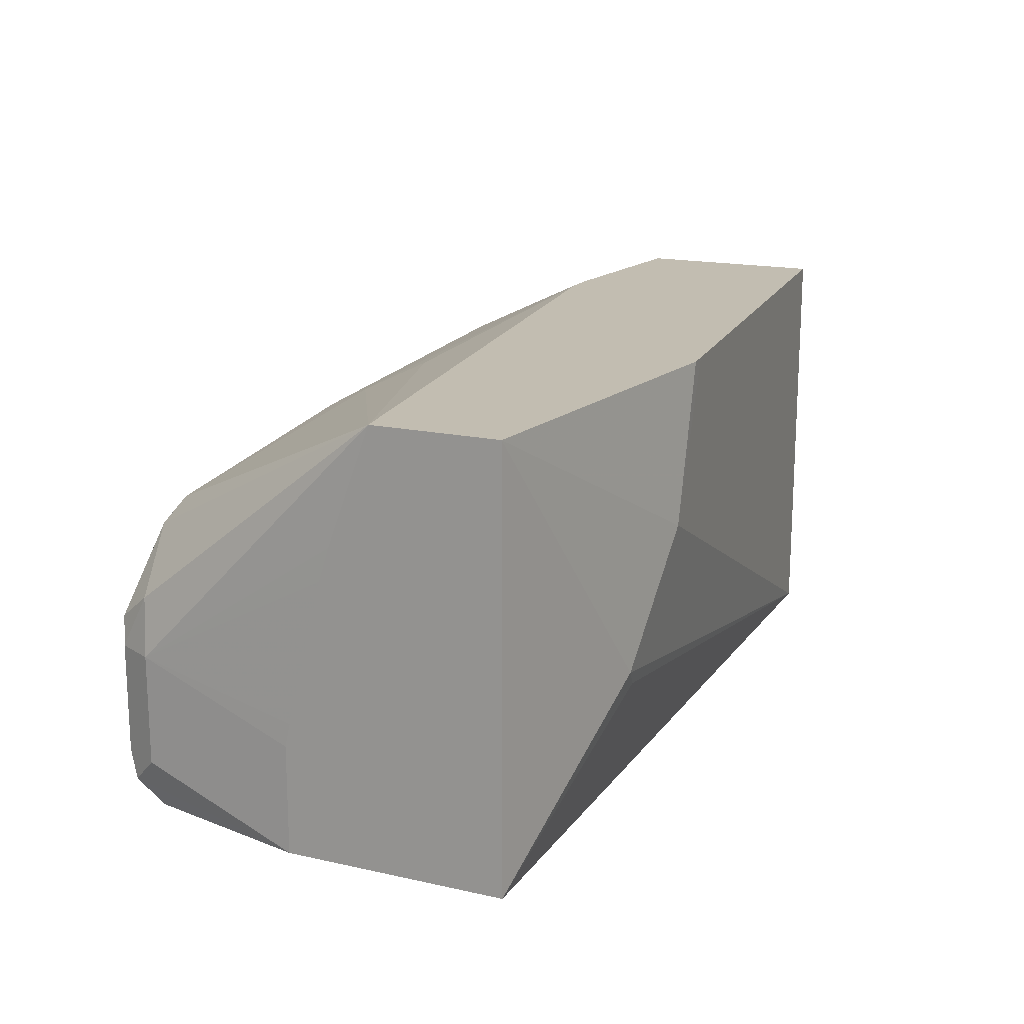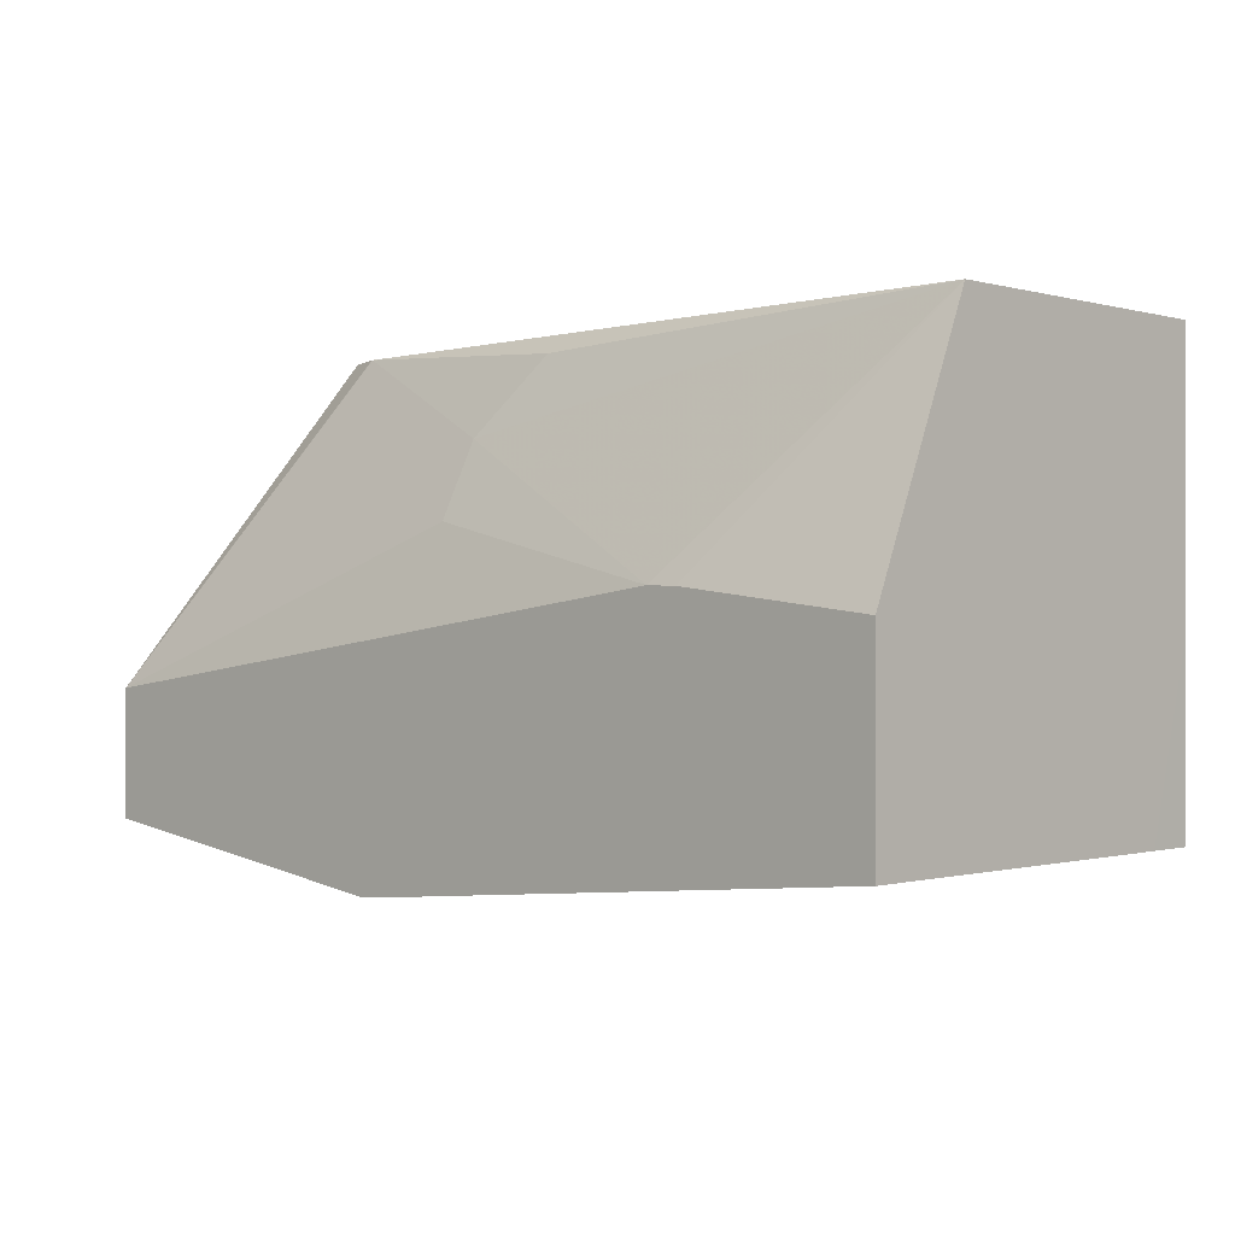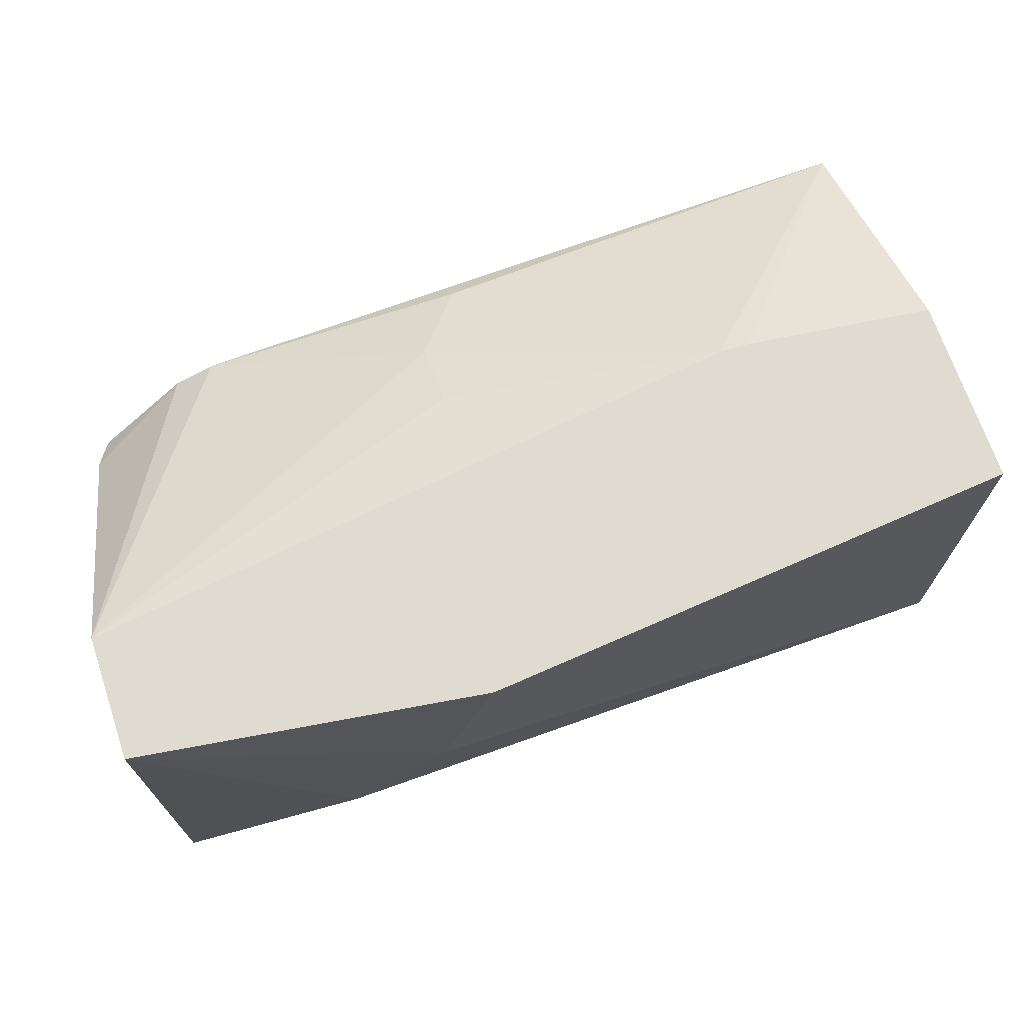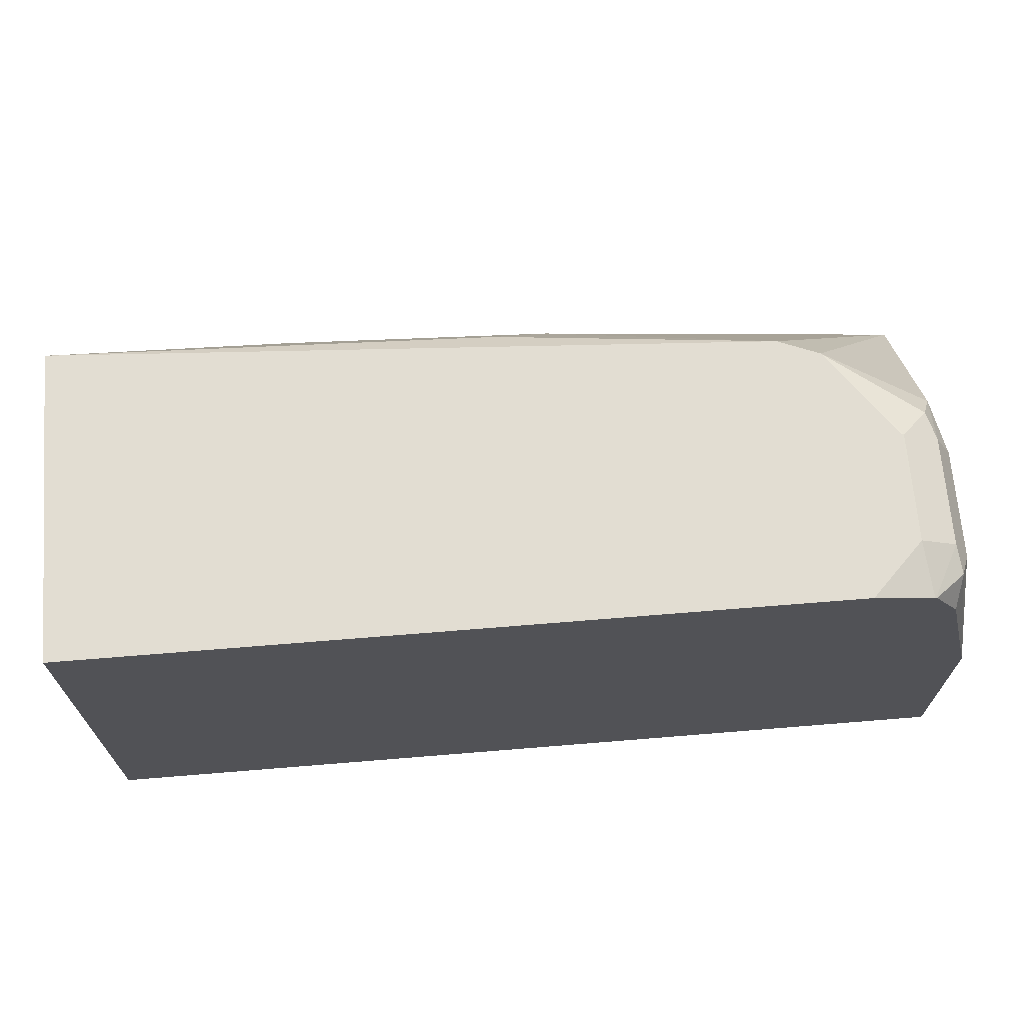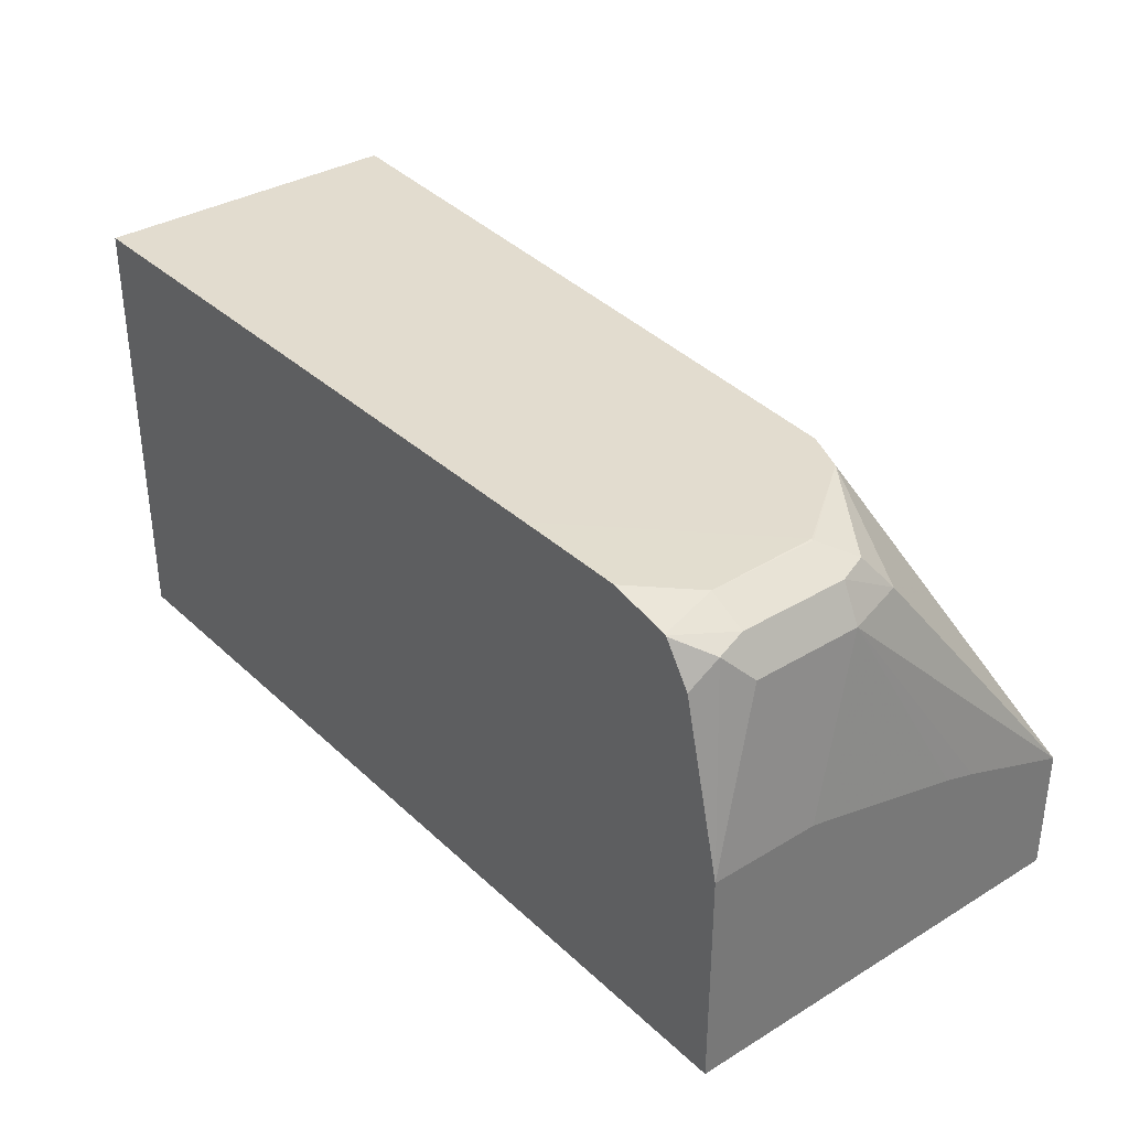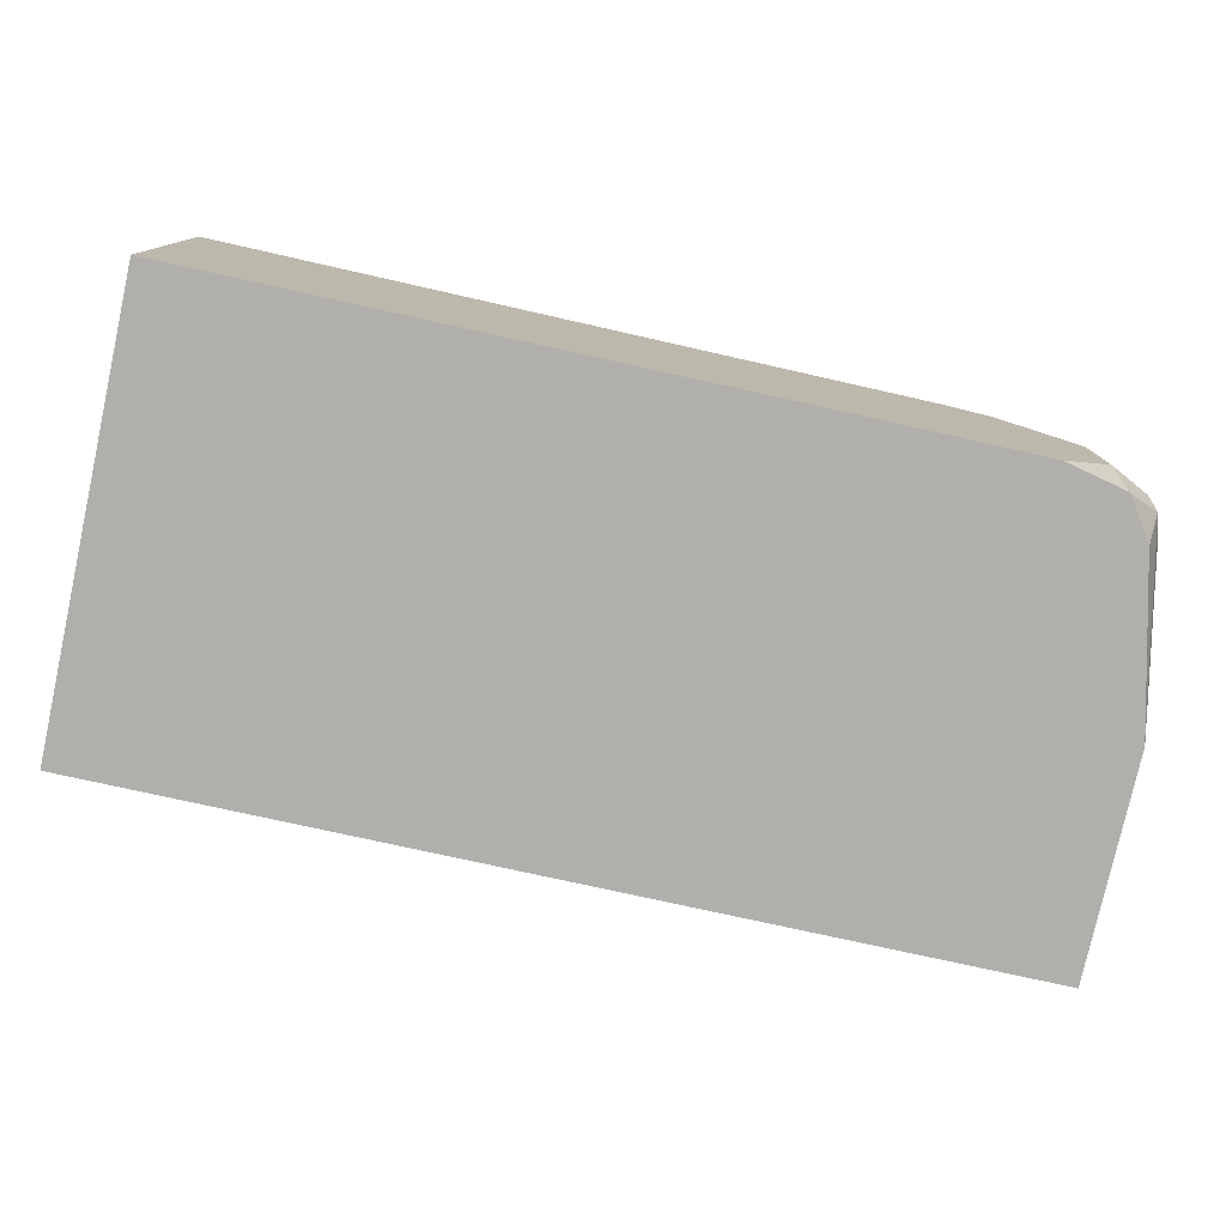
<metadata>
{"format":"obj","ext":"obj","renderer":"f3d","projection":"perspective","resolution":1024,"background":"white","views":[{"elev":17.0,"azim":-65.9,"up":"+Z"},{"elev":-0.4,"azim":43.4,"up":"+Y"},{"elev":69.8,"azim":-18.7,"up":"+Z"},{"elev":68.2,"azim":175.3,"up":"+Y"},{"elev":34.7,"azim":-129.1,"up":"+Y"},{"elev":-78.2,"azim":167.6,"up":"+Z"}]}
</metadata>
<code>
v 0.1061 -0.1698 -0.06368
v 0.1273 -0.1679 -0.005028
v -0.008017 -0.1485 -0.005028
v 0.06722 -0.1662 -0.1096
v 0.3407 -0.1485 -0.1692
v 0.1349 -0.1673 -0.005028
v -0.008017 -0.1 -0.005028
v -0.008017 -0.1485 -0.1692
v 0.07429 -0.1645 -0.1167
v 0.3407 -0.07961 -0.1692
v 0.3407 -0.1485 -0.1497
v 0.3407 -0.1485 -0.005028
v 0.06367 0.02139 -0.06376
v 0.06336 0.02139 -0.06384
v 0.04763 0.02139 -0.07027
v 0.005331 0.002637 -0.0849
v 5.53e-06 -1.89e-06 -0.1061
v -0.008017 -0.08344 -0.05015
v 0.2558 -0.06544 -0.005028
v 0.1486 -0.04246 -0.02123
v 0.1486 -0.01415 -0.03537
v -0.008017 -0.06368 -0.1692
v 0.3407 0.02139 -0.1692
v 0.3407 -0.07485 -0.005028
v 0.1698 0.01414 -0.04953
v 0.3407 0.02139 -0.04717
v 0.02199 0.02139 -0.1061
v 0.02124 0.02122 -0.1061
v 0.01062 0.0159 -0.09549
v 0.007106 0.01414 -0.1061
v 5.53e-06 -1.89e-06 -0.1485
v -0.008017 -0.06368 -0.1273
v -0.008017 -0.06568 -0.1183
v -0.008017 -0.07947 -0.06284
v 0.2675 -0.06583 -0.005028
v 0.005331 0.01061 -0.1592
v 0.007823 0.0005595 -0.1692
v 0.08535 0.02139 -0.1692
v 0.02124 0.02122 -0.1485
v 0.04254 0.02139 -0.1267
v 0.04189 0.02122 -0.1692
v 0.007106 0.01414 -0.1485
v 0.01827 0.01587 -0.1692
v 0.01789 0.01562 -0.1692
v 0.01864 0.01605 -0.1692
f 17 34 18
f 17 33 34
f 17 32 33
f 17 22 32
f 17 31 22
f 16 30 17
f 16 29 30
f 15 29 16
f 13 26 23
f 15 27 28
f 13 27 15
f 13 40 27
f 13 38 40
f 13 23 38
f 13 21 25
f 13 25 26
f 17 30 42
f 15 28 29
f 17 42 36
f 39 45 43
f 19 35 26
f 10 12 11
f 39 41 45
f 39 43 42
f 38 41 40
f 36 44 37
f 36 43 44
f 36 42 43
f 28 30 29
f 28 42 30
f 28 39 42
f 27 41 39
f 27 40 41
f 27 39 28
f 24 26 35
f 22 36 37
f 22 31 36
f 21 26 25
f 19 21 20
f 19 26 21
f 17 36 31
f 10 24 12
f 13 15 14
f 10 23 26
f 3 8 4
f 3 22 8
f 3 32 22
f 3 33 32
f 3 34 33
f 3 18 34
f 3 7 18
f 2 7 3
f 4 9 5
f 2 35 19
f 2 12 24
f 2 6 12
f 1 6 2
f 1 5 6
f 1 4 5
f 1 3 4
f 1 2 3
f 10 26 24
f 2 24 35
f 4 8 9
f 2 19 7
f 5 11 6
f 7 21 13
f 5 10 11
f 7 20 21
f 7 19 20
f 7 17 18
f 7 16 17
f 7 15 16
f 7 13 14
f 6 11 12
f 5 23 10
f 7 14 15
f 5 38 23
f 5 41 38
f 5 45 41
f 5 43 45
f 5 44 43
f 5 37 44
f 5 22 37
f 5 8 22
f 5 9 8

</code>
